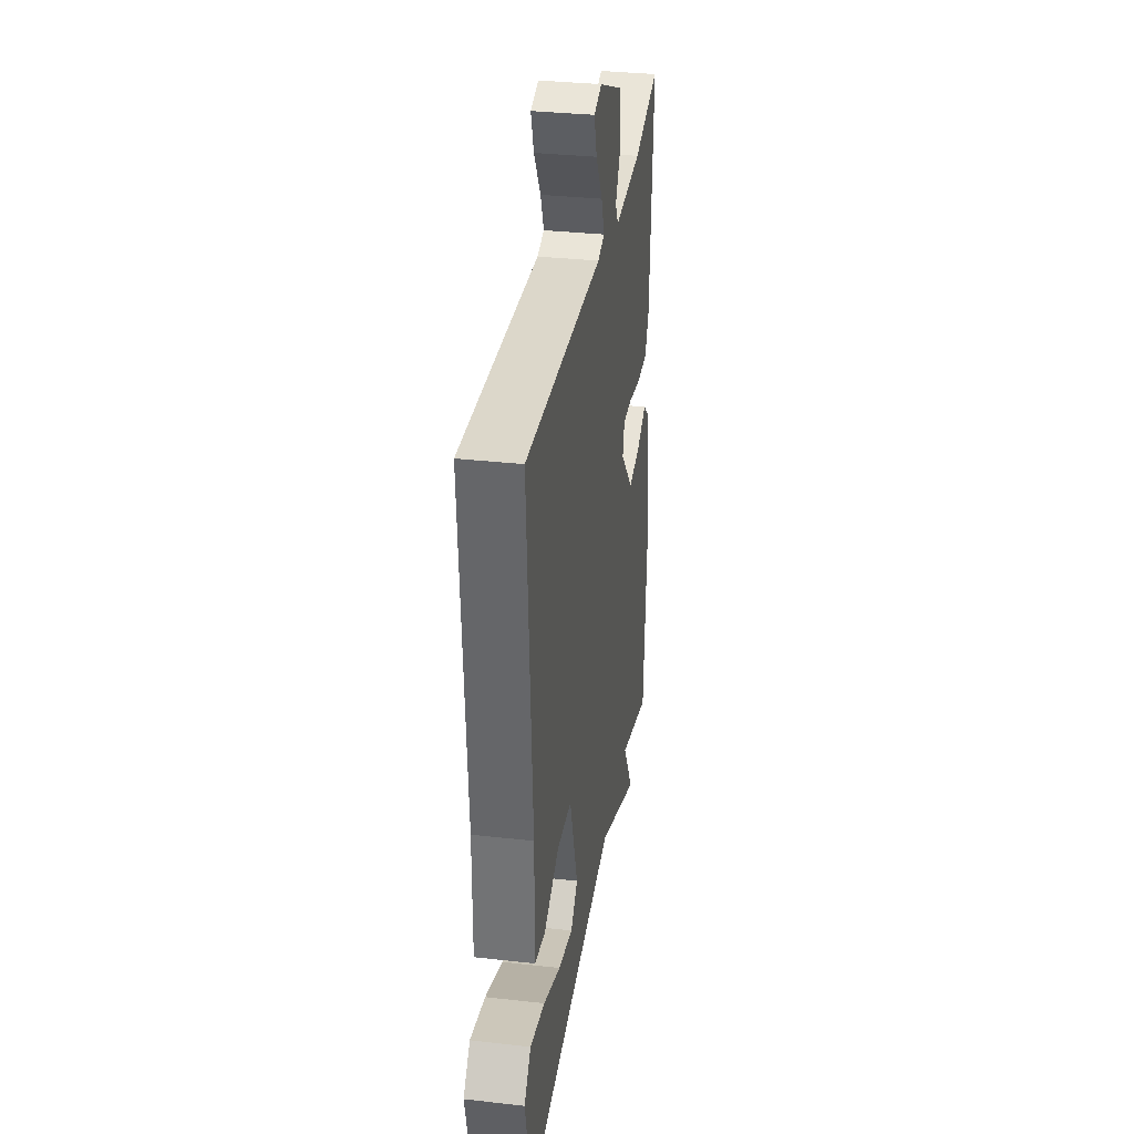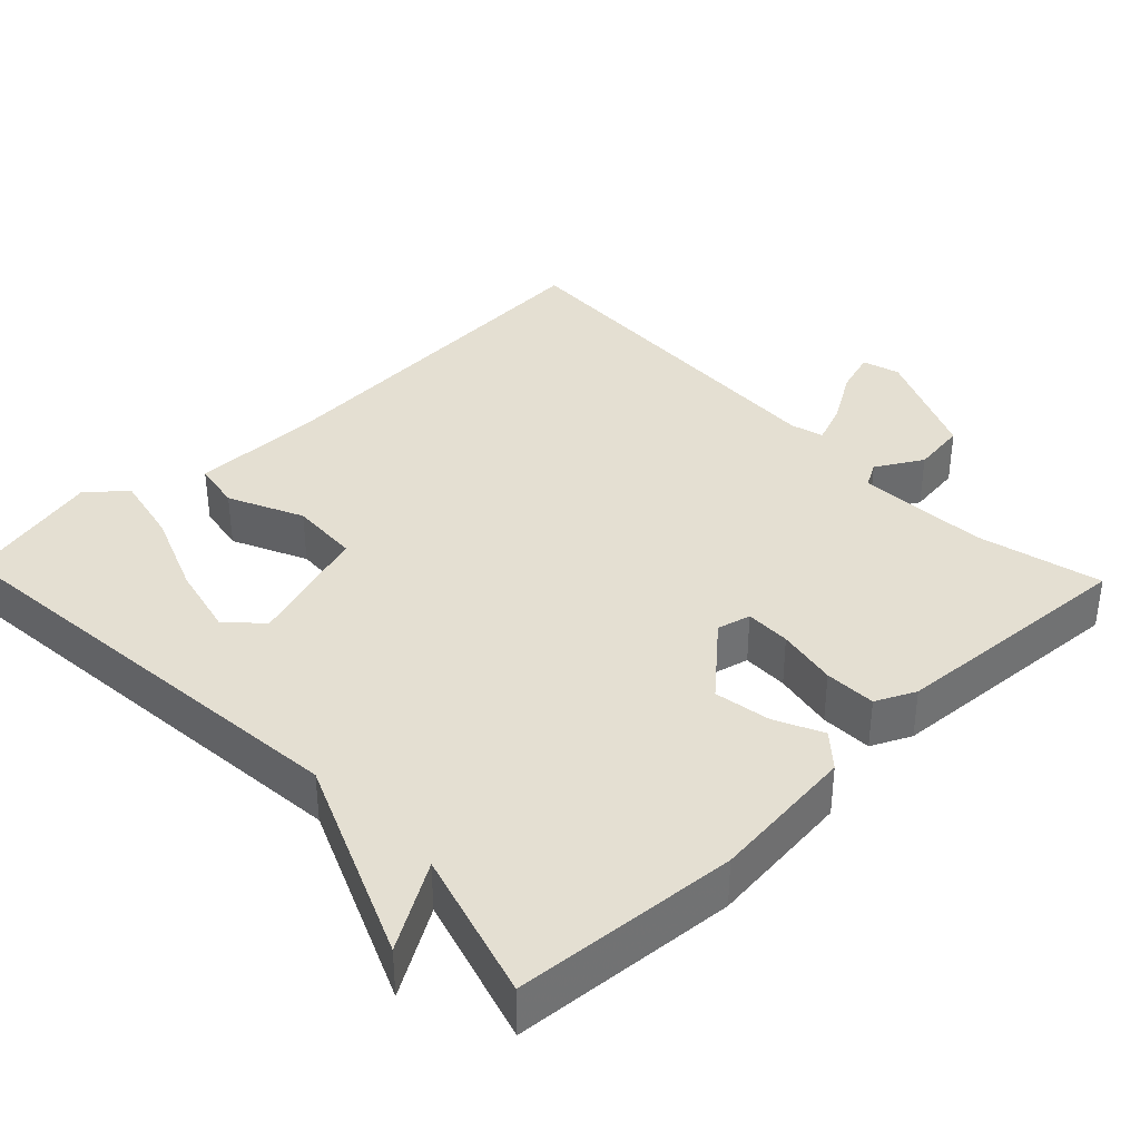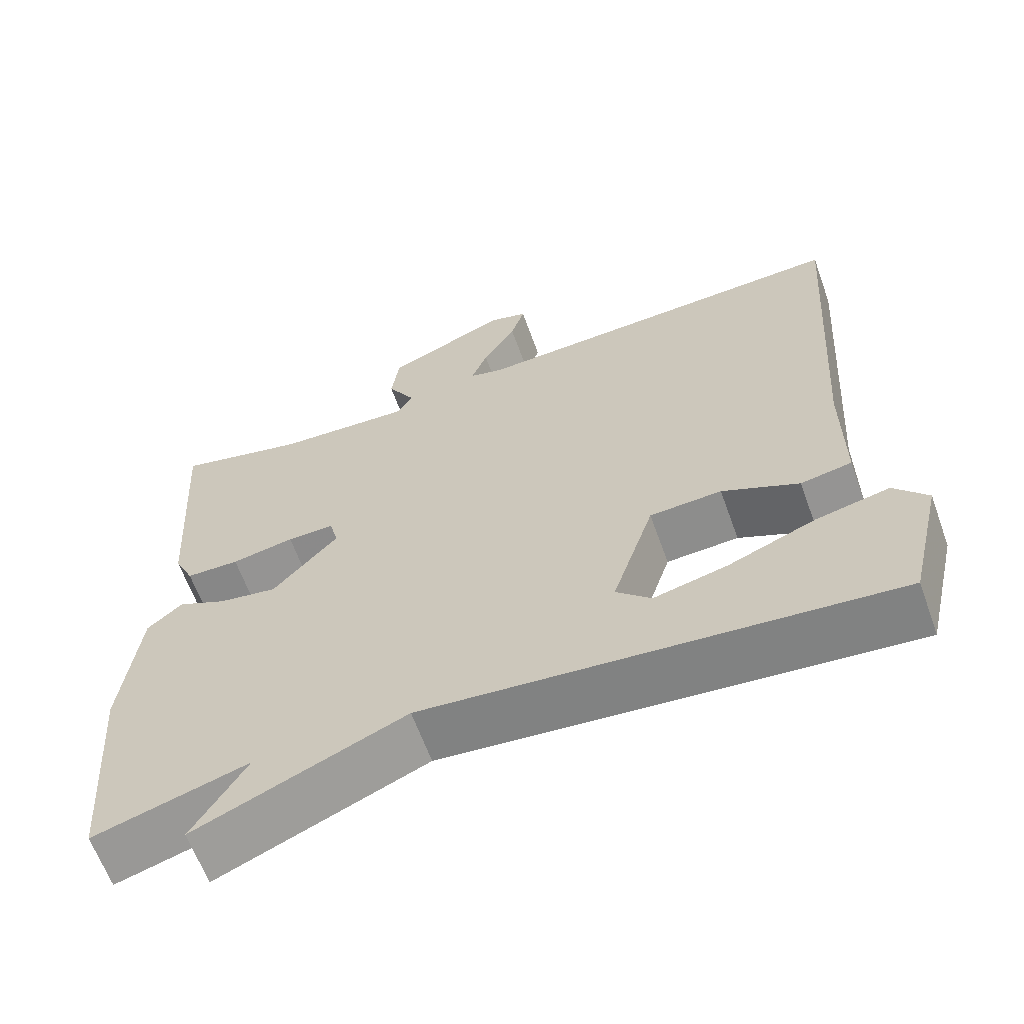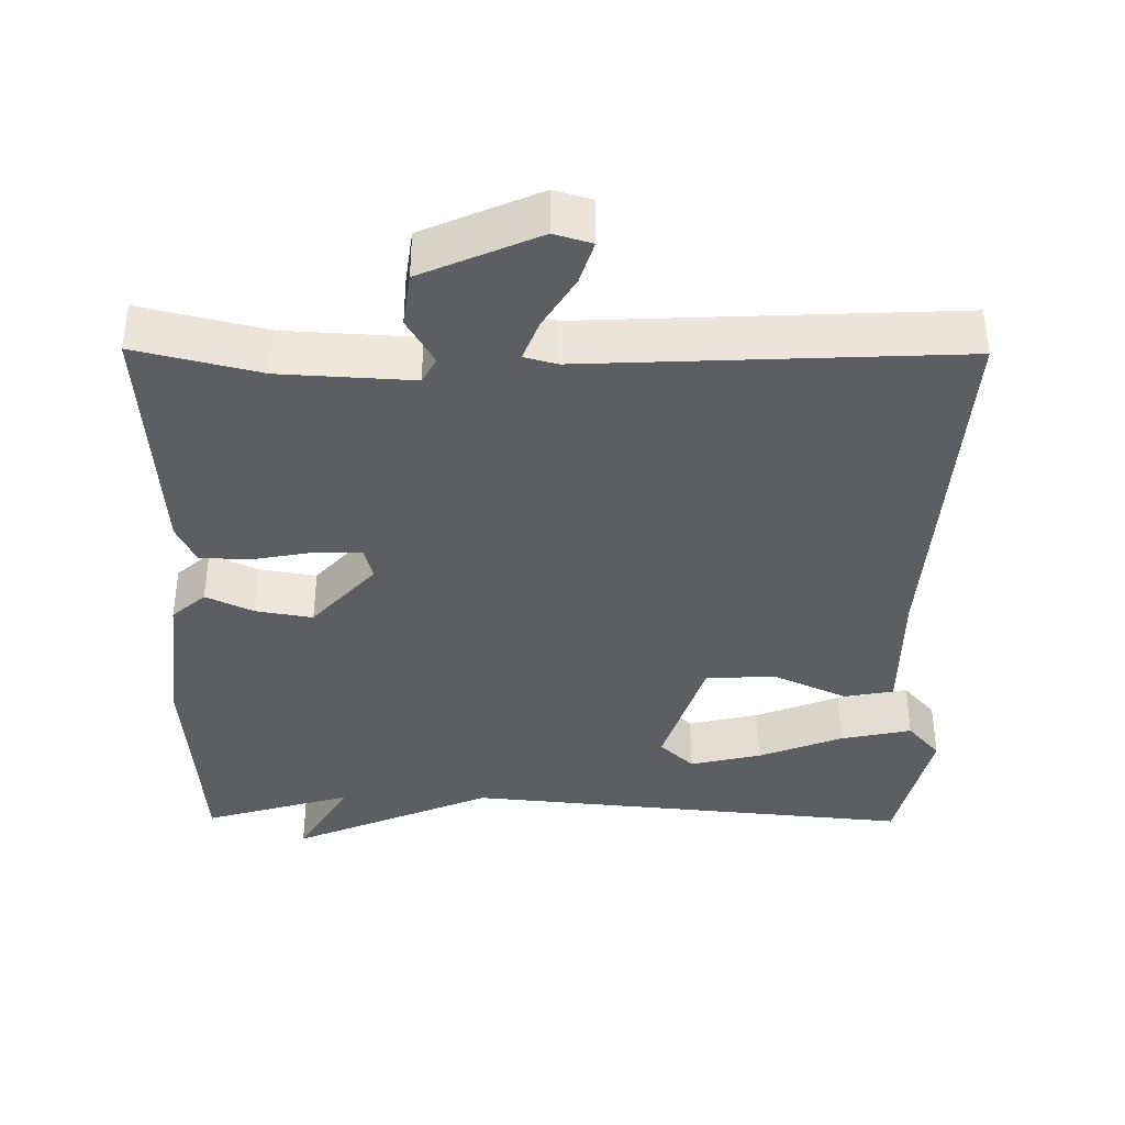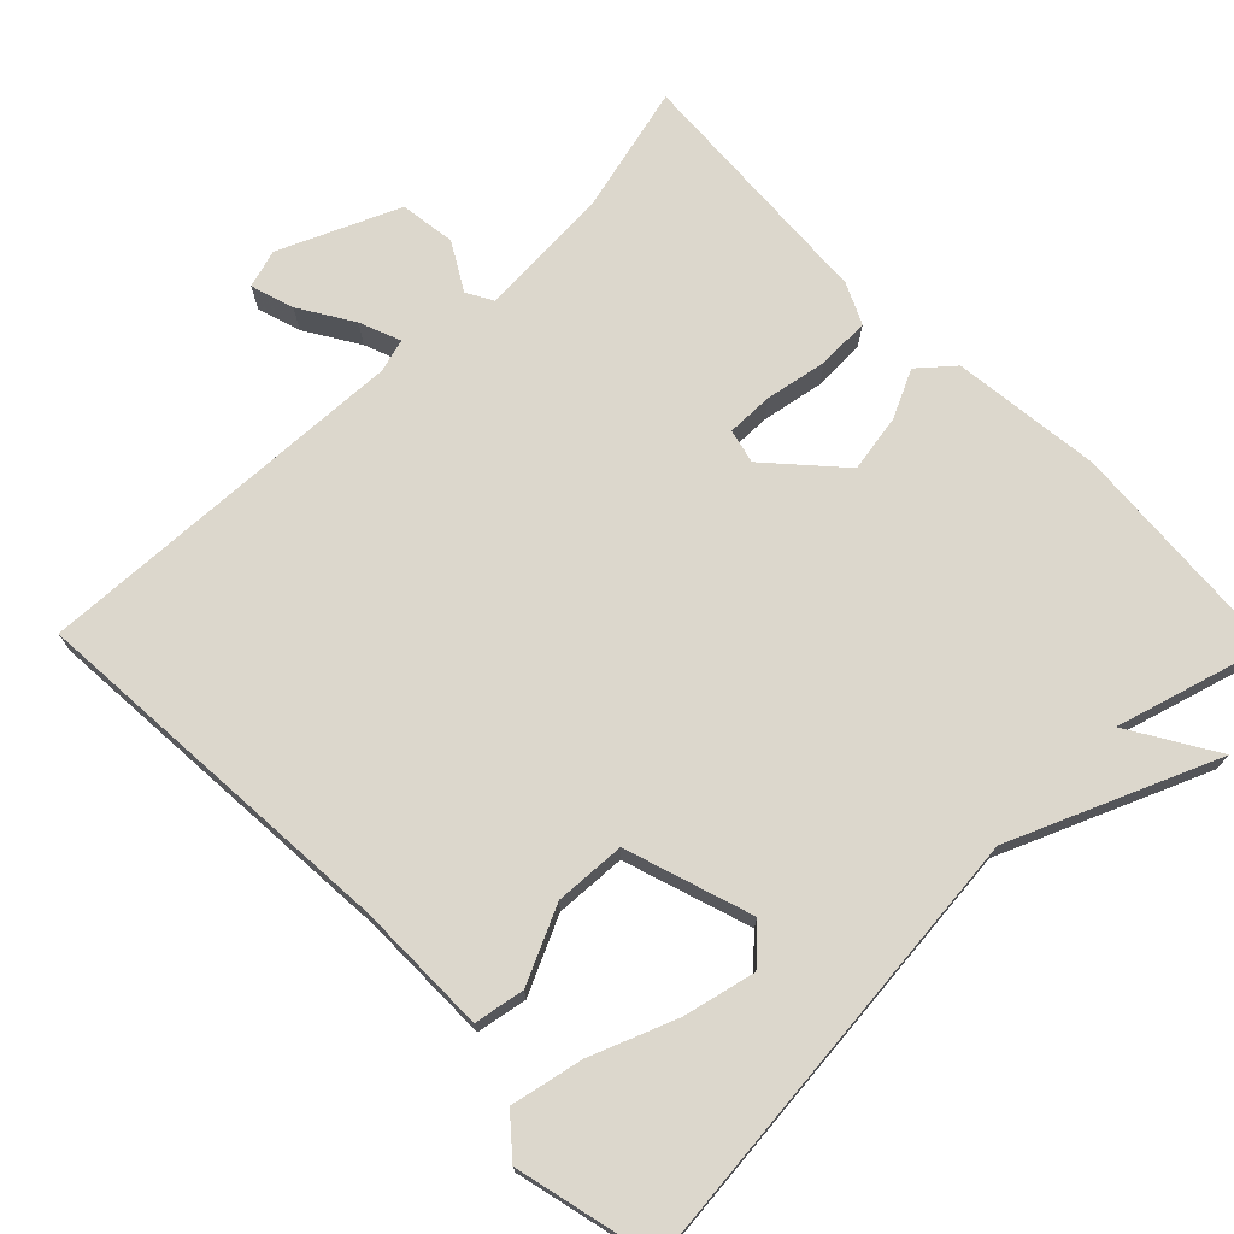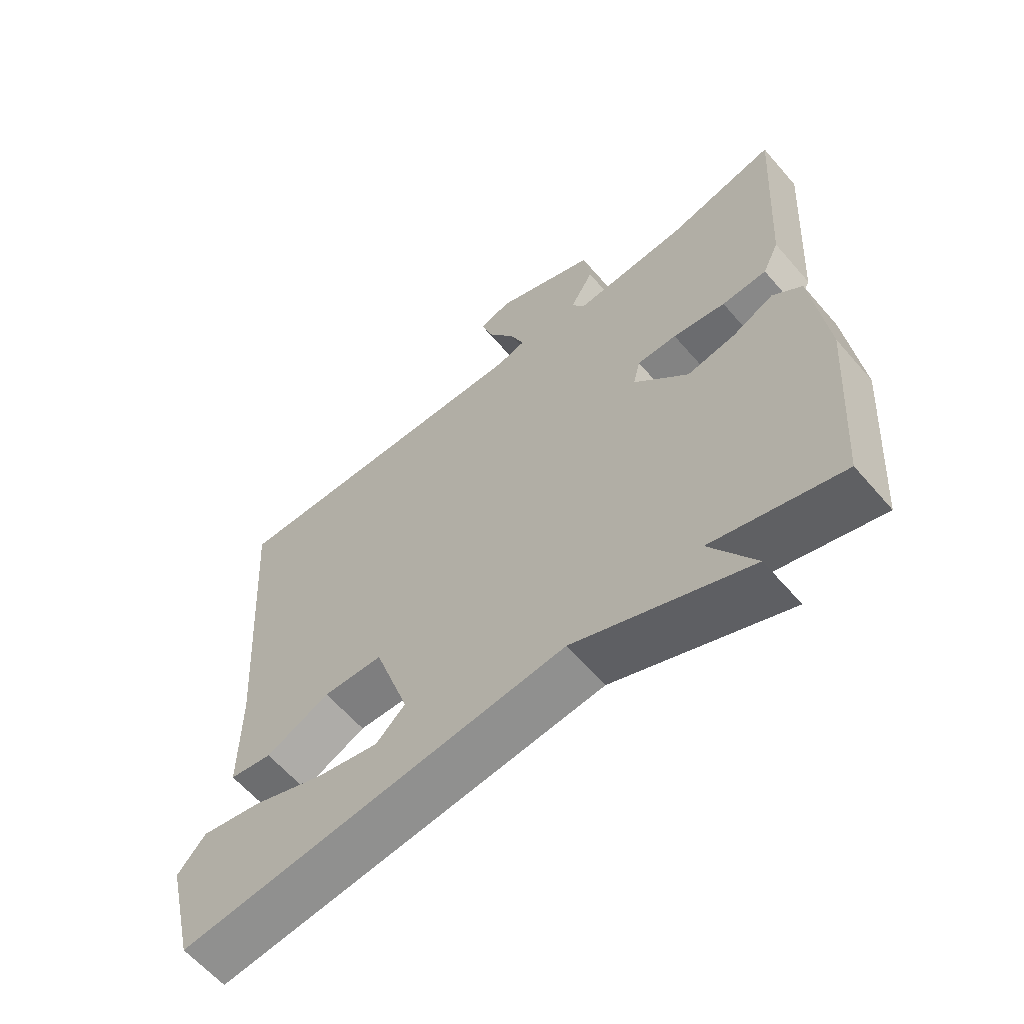
<metadata>
{"format":"obj","ext":"obj","renderer":"f3d","projection":"perspective","resolution":1024,"background":"white","views":[{"elev":32.9,"azim":98.9,"up":"+Z"},{"elev":37.2,"azim":-133.7,"up":"+Y"},{"elev":-63.2,"azim":19.8,"up":"+Z"},{"elev":-38.5,"azim":-0.5,"up":"+Y"},{"elev":72.9,"azim":135.6,"up":"+Y"},{"elev":-61.7,"azim":-139.3,"up":"+Z"}]}
</metadata>
<code>
v -0.5 0.07 0.5
v -0.333 0.07 0.459
v -0.157 0.07 0.449
v -0.138 0.07 0.483
v -0.174 0.07 0.545
v -0.164 0.07 0.618
v -0.008 0.07 0.686
v 0.042 0.07 0.671
v 0.024 0.07 0.614
v -0.019 0.07 0.544
v -0.04 0.07 0.49
v 0.004 0.07 0.478
v 0.5 0.07 0.5
v 0.466 0.07 0.005
v 0.466 0.07 -0.171
v 0.4 0.07 -0.183
v 0.301 0.07 -0.137
v 0.208 0.07 -0.142
v 0.154 0.07 -0.308
v 0.199 0.07 -0.351
v 0.294 0.07 -0.329
v 0.406 0.07 -0.285
v 0.501 0.07 -0.265
v 0.544 0.07 -0.315
v 0.5 0.07 -0.5
v -0.101 0.07 -0.442
v -0.37 0.07 -0.556
v -0.301 0.07 -0.442
v -0.5 0.07 -0.5
v -0.522 0.07 -0.202
v -0.5 0.07 -0.006
v -0.455 0.07 0.033
v -0.392 0.07 0.003
v -0.316 0.07 -0.01
v -0.232 0.07 0.083
v -0.243 0.07 0.128
v -0.304 0.07 0.127
v -0.385 0.07 0.112
v -0.454 0.07 0.114
v -0.479 0.07 0.167
v -0.5 0 0.5
v -0.333 0 0.459
v -0.157 0 0.449
v -0.138 0 0.483
v -0.174 0 0.545
v -0.164 0 0.618
v -0.008 0 0.686
v 0.042 0 0.671
v 0.024 0 0.614
v -0.019 0 0.544
v -0.04 0 0.49
v 0.004 0 0.478
v 0.5 0 0.5
v 0.466 0 0.005
v 0.466 0 -0.171
v 0.4 0 -0.183
v 0.301 0 -0.137
v 0.208 0 -0.142
v 0.154 0 -0.308
v 0.199 0 -0.351
v 0.294 0 -0.329
v 0.406 0 -0.285
v 0.501 0 -0.265
v 0.544 0 -0.315
v 0.5 0 -0.5
v -0.101 0 -0.442
v -0.37 0 -0.556
v -0.301 0 -0.442
v -0.5 0 -0.5
v -0.522 0 -0.202
v -0.5 0 -0.006
v -0.455 0 0.033
v -0.392 0 0.003
v -0.316 0 -0.01
v -0.232 0 0.083
v -0.243 0 0.128
v -0.304 0 0.127
v -0.385 0 0.112
v -0.454 0 0.114
v -0.479 0 0.167
f 40 1 2
f 39 40 2
f 38 39 2
f 37 38 2
f 36 37 2 3
f 35 36 3 4
f 31 32 33
f 30 31 33
f 29 30 33
f 28 29 33
f 28 33 34
f 26 27 28
f 26 28 34 35
f 23 24 25
f 22 23 25
f 21 22 25
f 20 21 25 26
f 19 20 26
f 26 35 4
f 19 26 4
f 18 19 4
f 14 15 16 17
f 14 17 18
f 13 14 18
f 12 13 18
f 8 9 10
f 7 8 10
f 6 7 10
f 5 6 10
f 4 5 10
f 4 10 11
f 4 11 12 18
f 42 41 80
f 42 80 79
f 42 79 78
f 42 78 77
f 43 42 77 76
f 44 43 76 75
f 73 72 71
f 73 71 70
f 73 70 69
f 73 69 68
f 74 73 68
f 68 67 66
f 75 74 68 66
f 65 64 63
f 65 63 62
f 65 62 61
f 66 65 61 60
f 66 60 59
f 44 75 66
f 44 66 59
f 44 59 58
f 57 56 55 54
f 58 57 54
f 58 54 53
f 58 53 52
f 50 49 48
f 50 48 47
f 50 47 46
f 50 46 45
f 50 45 44
f 51 50 44
f 58 52 51 44
f 1 41 42 2
f 2 42 43 3
f 3 43 44 4
f 4 44 45 5
f 5 45 46 6
f 6 46 47 7
f 7 47 48 8
f 8 48 49 9
f 9 49 50 10
f 10 50 51 11
f 11 51 52 12
f 12 52 53 13
f 13 53 54 14
f 14 54 55 15
f 15 55 56 16
f 16 56 57 17
f 17 57 58 18
f 18 58 59 19
f 19 59 60 20
f 20 60 61 21
f 21 61 62 22
f 22 62 63 23
f 23 63 64 24
f 24 64 65 25
f 25 65 66 26
f 26 66 67 27
f 27 67 68 28
f 28 68 69 29
f 29 69 70 30
f 30 70 71 31
f 31 71 72 32
f 32 72 73 33
f 33 73 74 34
f 34 74 75 35
f 35 75 76 36
f 36 76 77 37
f 37 77 78 38
f 38 78 79 39
f 39 79 80 40
f 40 80 41 1

</code>
